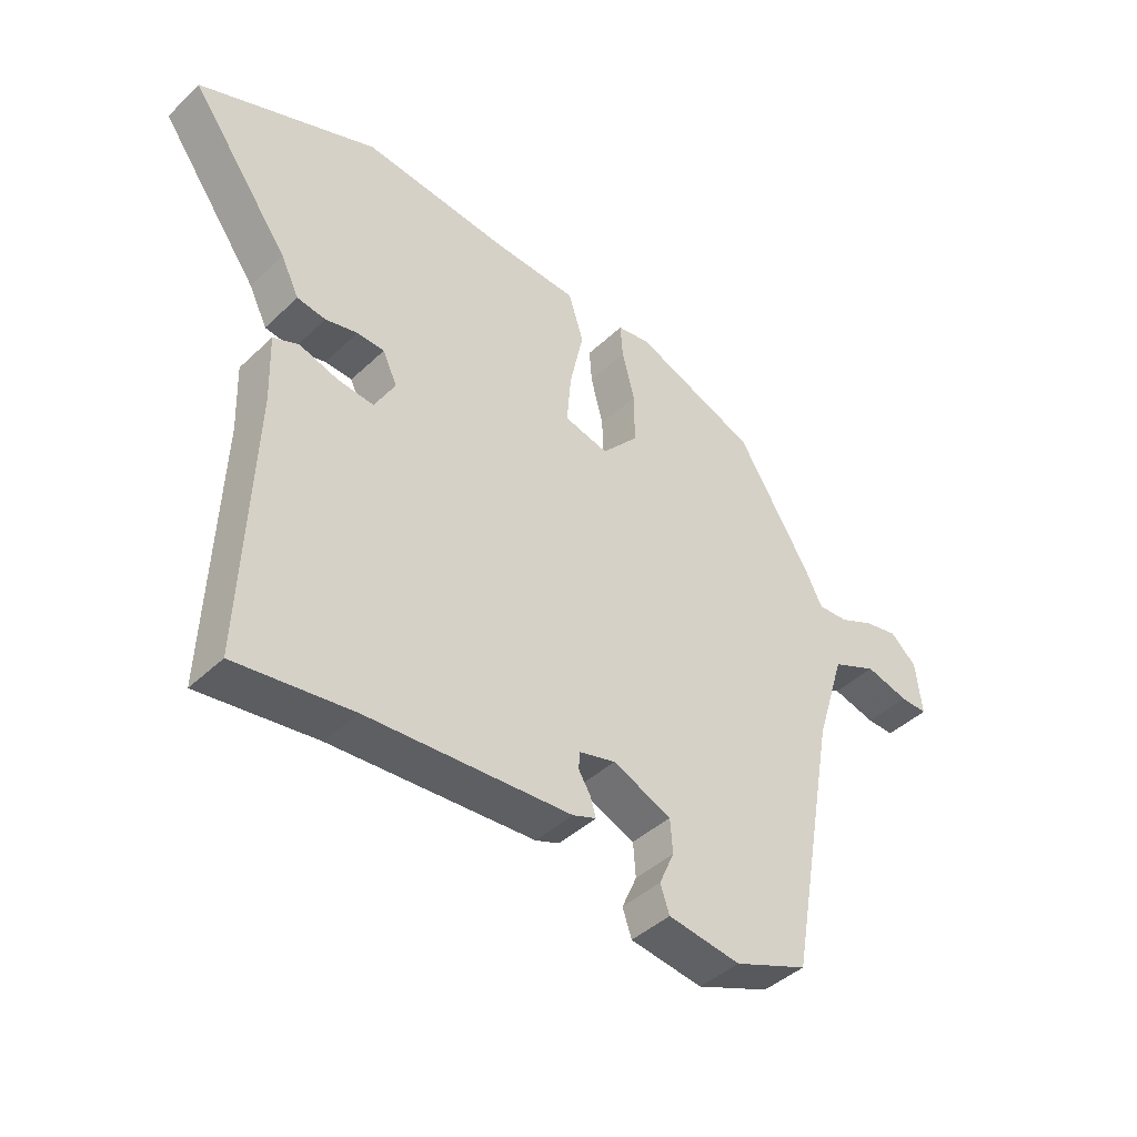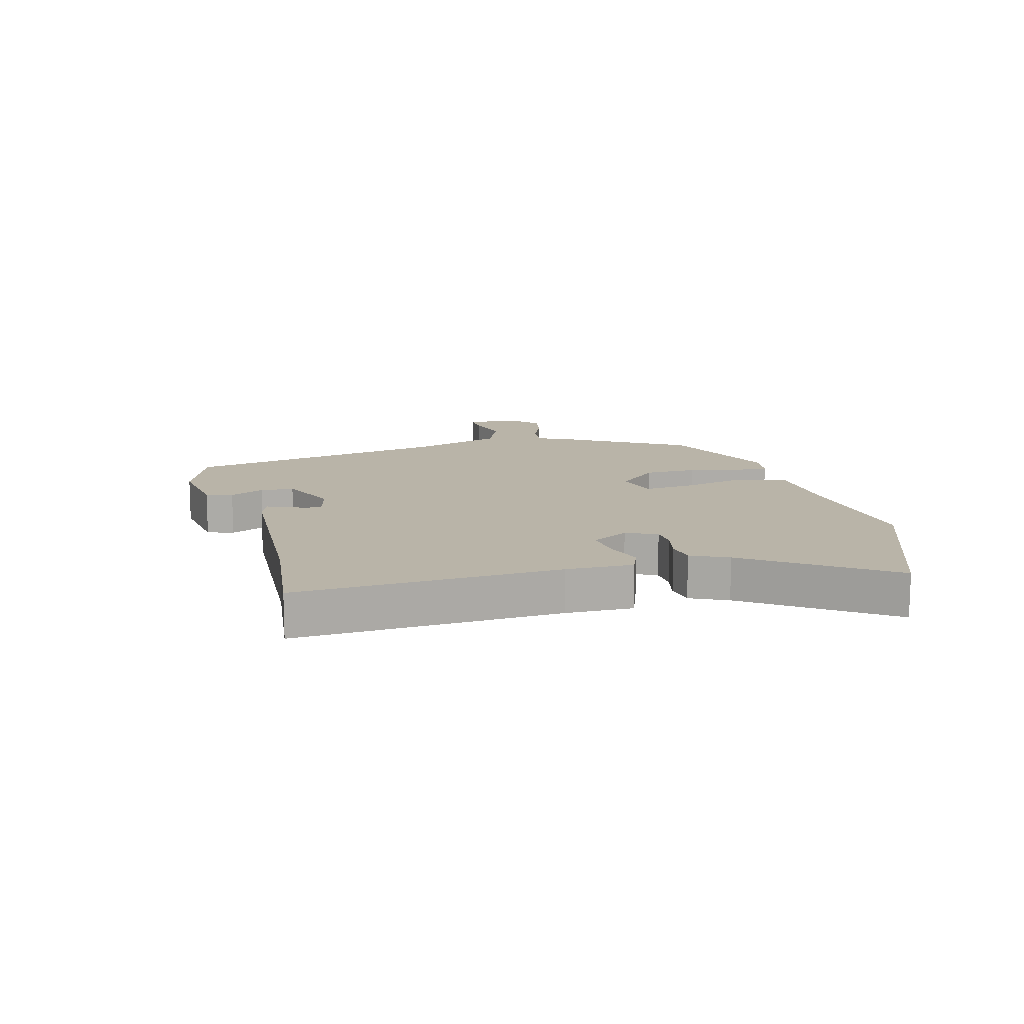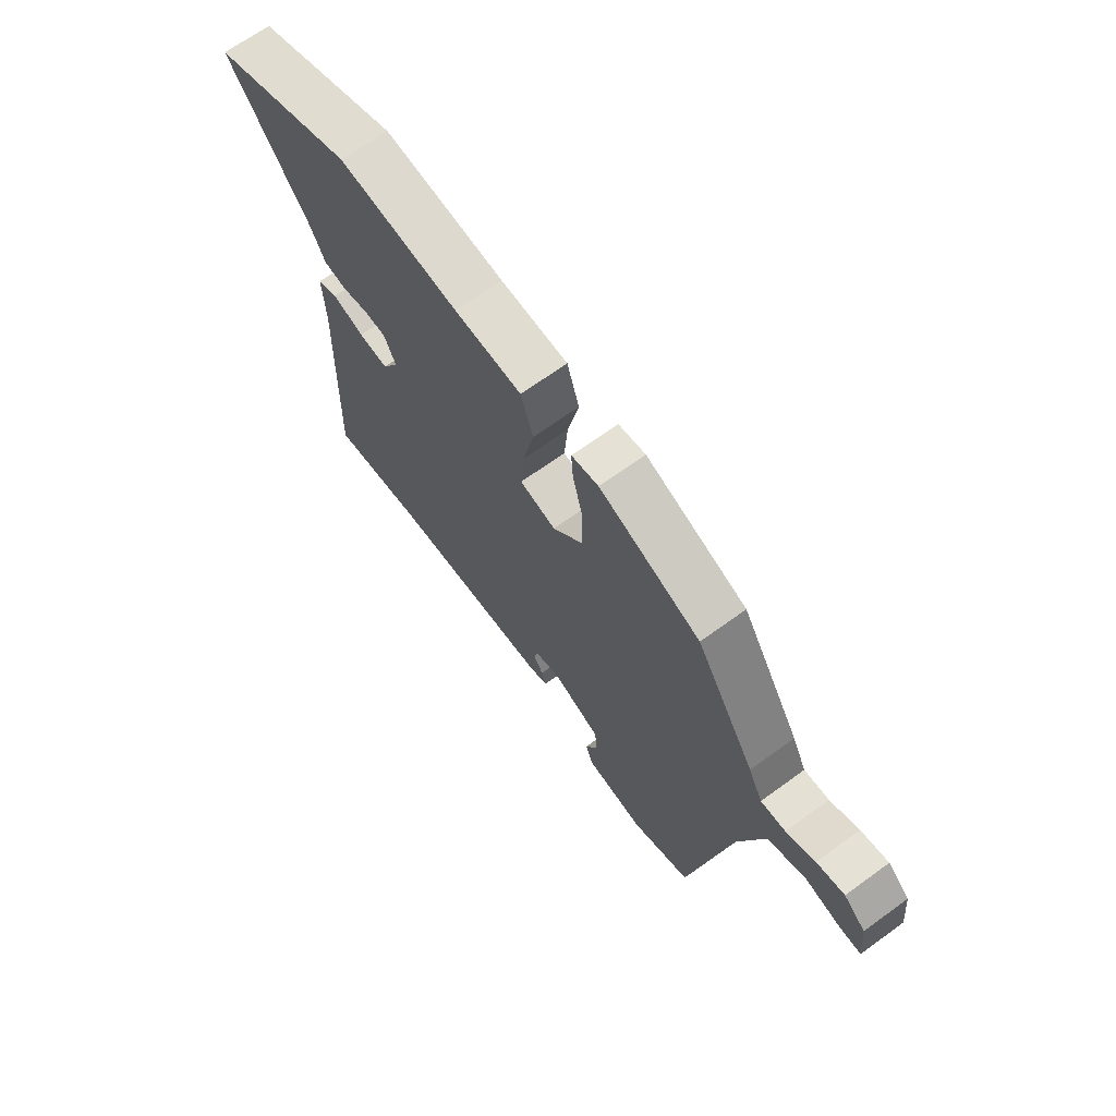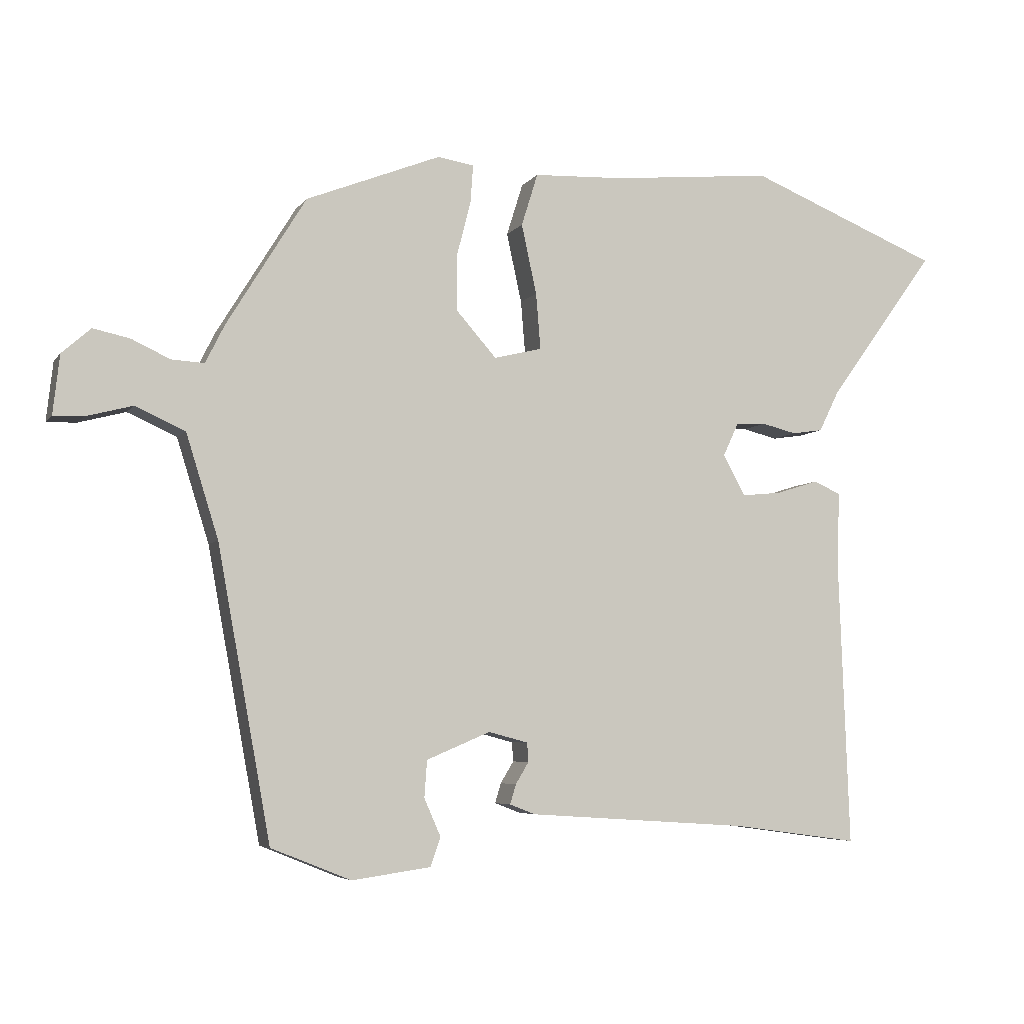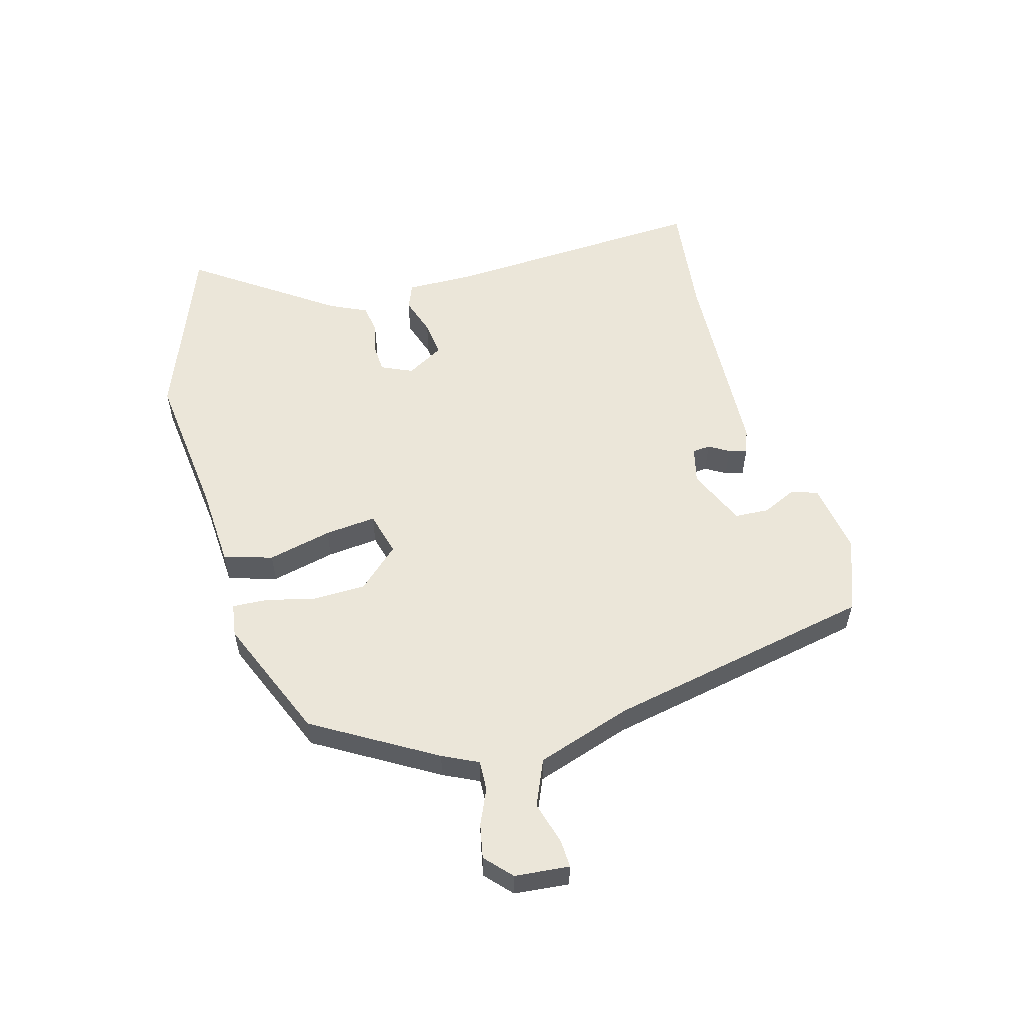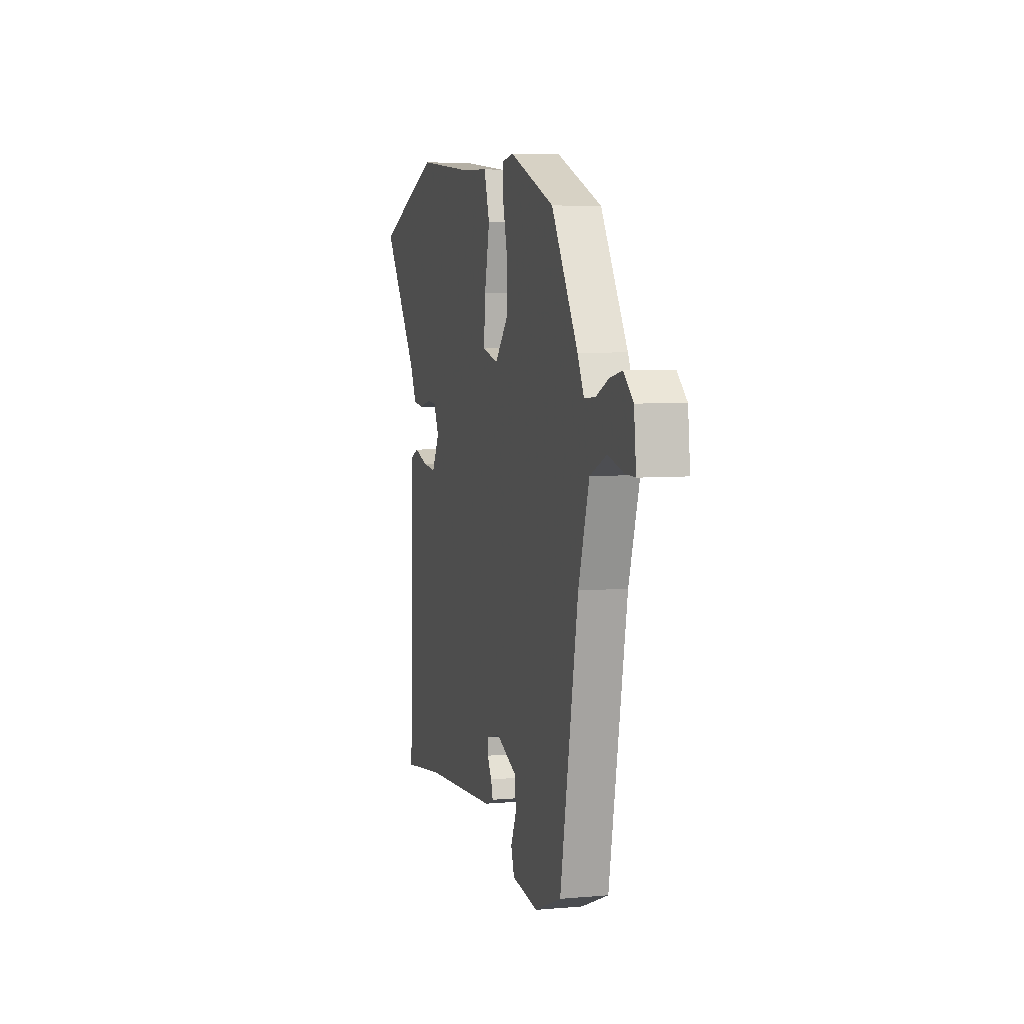
<metadata>
{"format":"obj","ext":"obj","renderer":"f3d","projection":"perspective","resolution":1024,"background":"white","views":[{"elev":-43.0,"azim":-41.9,"up":"+Z"},{"elev":13.2,"azim":-105.9,"up":"+Y"},{"elev":67.9,"azim":54.0,"up":"+Z"},{"elev":-5.5,"azim":160.9,"up":"+Z"},{"elev":55.7,"azim":73.5,"up":"+Y"},{"elev":5.8,"azim":74.7,"up":"+Z"}]}
</metadata>
<code>
v 0.384 0.07 0.46
v 0.505 0.07 0.263
v 0.534 0.07 0.205
v 0.584 0.07 0.208
v 0.642 0.07 0.235
v 0.698 0.07 0.247
v 0.742 0.07 0.208
v 0.752 0.07 0.118
v 0.707 0.07 0.119
v 0.635 0.07 0.138
v 0.56 0.07 0.104
v 0.511 0.07 -0.053
v 0.43 0.07 -0.495
v 0.308 0.07 -0.544
v 0.188 0.07 -0.527
v 0.173 0.07 -0.483
v 0.198 0.07 -0.426
v 0.194 0.07 -0.37
v 0.097 0.07 -0.329
v 0.037 0.07 -0.345
v 0.035 0.07 -0.374
v 0.055 0.07 -0.407
v 0.064 0.07 -0.437
v 0.025 0.07 -0.452
v -0.311 0.07 -0.474
v -0.503 0.07 -0.5
v -0.487 0.07 -0.062
v -0.491 0.07 0.049
v -0.449 0.07 0.067
v -0.385 0.07 0.047
v -0.325 0.07 0.041
v -0.291 0.07 0.103
v -0.315 0.07 0.154
v -0.36 0.07 0.156
v -0.413 0.07 0.143
v -0.46 0.07 0.15
v -0.49 0.07 0.211
v -0.654 0.07 0.438
v -0.362 0.07 0.556
v -0.117 0.07 0.532
v 0.02 0.07 0.526
v 0.045 0.07 0.446
v 0.022 0.07 0.34
v 0.015 0.07 0.255
v 0.088 0.07 0.237
v 0.149 0.07 0.306
v 0.149 0.07 0.393
v 0.128 0.07 0.475
v 0.124 0.07 0.532
v 0.179 0.07 0.541
v 0.384 0 0.46
v 0.505 0 0.263
v 0.534 0 0.205
v 0.584 0 0.208
v 0.642 0 0.235
v 0.698 0 0.247
v 0.742 0 0.208
v 0.752 0 0.118
v 0.707 0 0.119
v 0.635 0 0.138
v 0.56 0 0.104
v 0.511 0 -0.053
v 0.43 0 -0.495
v 0.308 0 -0.544
v 0.188 0 -0.527
v 0.173 0 -0.483
v 0.198 0 -0.426
v 0.194 0 -0.37
v 0.097 0 -0.329
v 0.037 0 -0.345
v 0.035 0 -0.374
v 0.055 0 -0.407
v 0.064 0 -0.437
v 0.025 0 -0.452
v -0.311 0 -0.474
v -0.503 0 -0.5
v -0.487 0 -0.062
v -0.491 0 0.049
v -0.449 0 0.067
v -0.385 0 0.047
v -0.325 0 0.041
v -0.291 0 0.103
v -0.315 0 0.154
v -0.36 0 0.156
v -0.413 0 0.143
v -0.46 0 0.15
v -0.49 0 0.211
v -0.654 0 0.438
v -0.362 0 0.556
v -0.117 0 0.532
v 0.02 0 0.526
v 0.045 0 0.446
v 0.022 0 0.34
v 0.015 0 0.255
v 0.088 0 0.237
v 0.149 0 0.306
v 0.149 0 0.393
v 0.128 0 0.475
v 0.124 0 0.532
v 0.179 0 0.541
f 1 2 3
f 50 1 3
f 49 50 3
f 48 49 3
f 47 48 3
f 46 47 3
f 45 46 3
f 40 41 42 43
f 40 43 44
f 39 40 44
f 38 39 44
f 37 38 44
f 36 37 44
f 35 36 44
f 34 35 44
f 33 34 44 45
f 27 28 29 30
f 27 30 31
f 26 27 31
f 25 26 31
f 25 31 32
f 24 25 32
f 23 24 32
f 22 23 32
f 21 22 32
f 15 16 17
f 14 15 17
f 13 14 17
f 12 13 17
f 11 12 17 18
f 8 9 10
f 7 8 10
f 6 7 10
f 5 6 10
f 4 5 10
f 3 4 10 11
f 11 18 19
f 3 11 19
f 45 3 19
f 20 21 32 33
f 19 20 33 45
f 53 52 51
f 53 51 100
f 53 100 99
f 53 99 98
f 53 98 97
f 53 97 96
f 53 96 95
f 93 92 91 90
f 94 93 90
f 94 90 89
f 94 89 88
f 94 88 87
f 94 87 86
f 94 86 85
f 94 85 84
f 95 94 84 83
f 80 79 78 77
f 81 80 77
f 81 77 76
f 81 76 75
f 82 81 75
f 82 75 74
f 82 74 73
f 82 73 72
f 82 72 71
f 67 66 65
f 67 65 64
f 67 64 63
f 67 63 62
f 68 67 62 61
f 60 59 58
f 60 58 57
f 60 57 56
f 60 56 55
f 60 55 54
f 61 60 54 53
f 69 68 61
f 69 61 53
f 69 53 95
f 83 82 71 70
f 95 83 70 69
f 1 51 52 2
f 2 52 53 3
f 3 53 54 4
f 4 54 55 5
f 5 55 56 6
f 6 56 57 7
f 7 57 58 8
f 8 58 59 9
f 9 59 60 10
f 10 60 61 11
f 11 61 62 12
f 12 62 63 13
f 13 63 64 14
f 14 64 65 15
f 15 65 66 16
f 16 66 67 17
f 17 67 68 18
f 18 68 69 19
f 19 69 70 20
f 20 70 71 21
f 21 71 72 22
f 22 72 73 23
f 23 73 74 24
f 24 74 75 25
f 25 75 76 26
f 26 76 77 27
f 27 77 78 28
f 28 78 79 29
f 29 79 80 30
f 30 80 81 31
f 31 81 82 32
f 32 82 83 33
f 33 83 84 34
f 34 84 85 35
f 35 85 86 36
f 36 86 87 37
f 37 87 88 38
f 38 88 89 39
f 39 89 90 40
f 40 90 91 41
f 41 91 92 42
f 42 92 93 43
f 43 93 94 44
f 44 94 95 45
f 45 95 96 46
f 46 96 97 47
f 47 97 98 48
f 48 98 99 49
f 49 99 100 50
f 50 100 51 1

</code>
